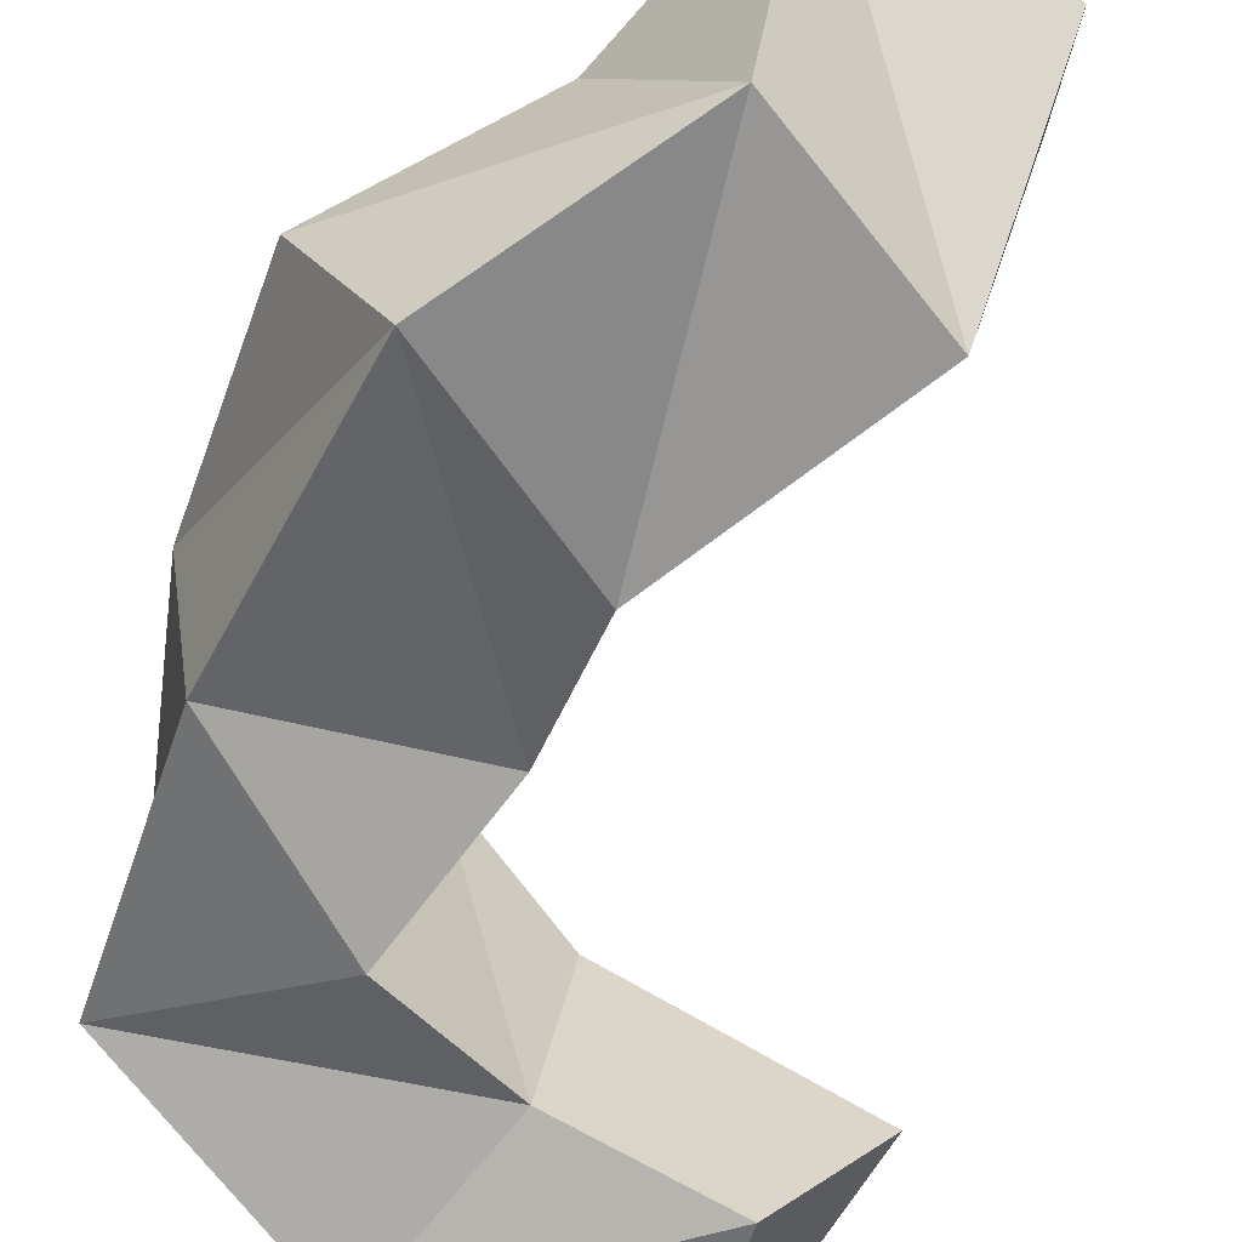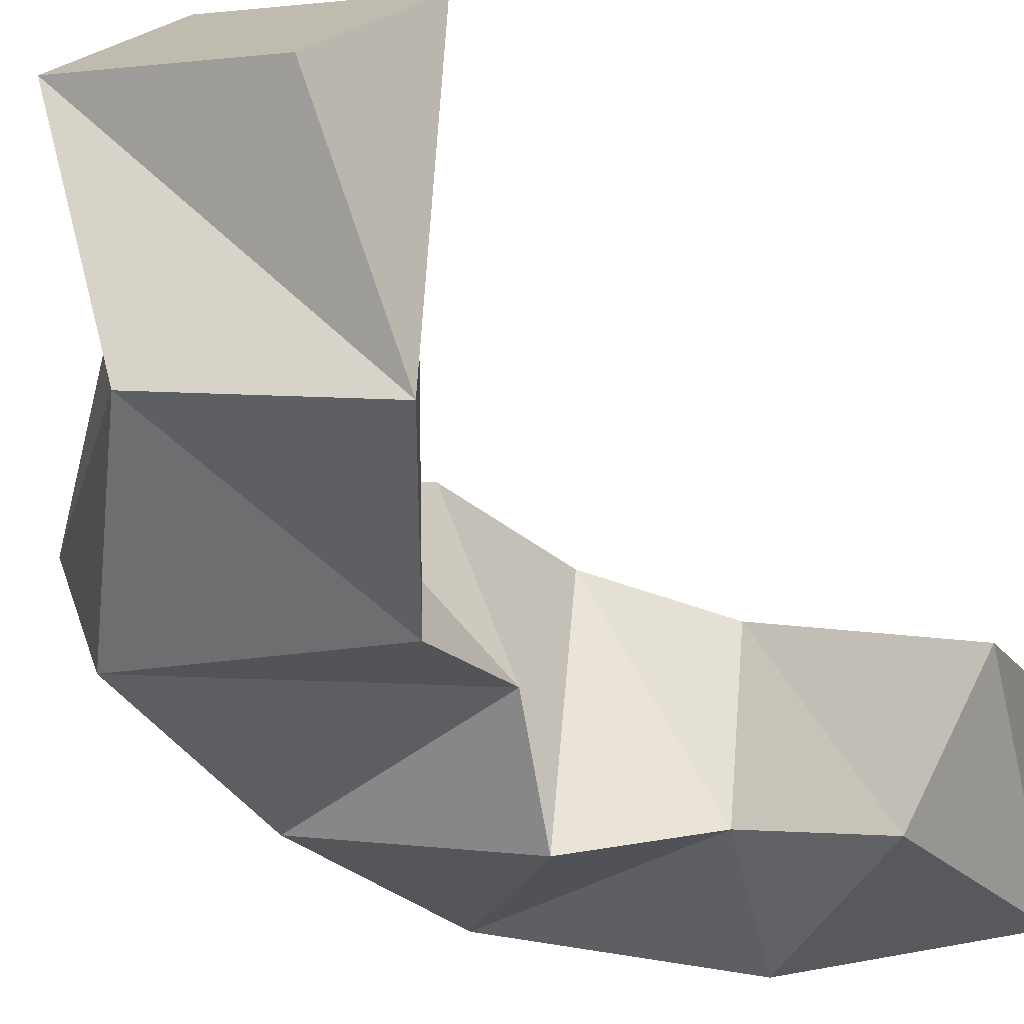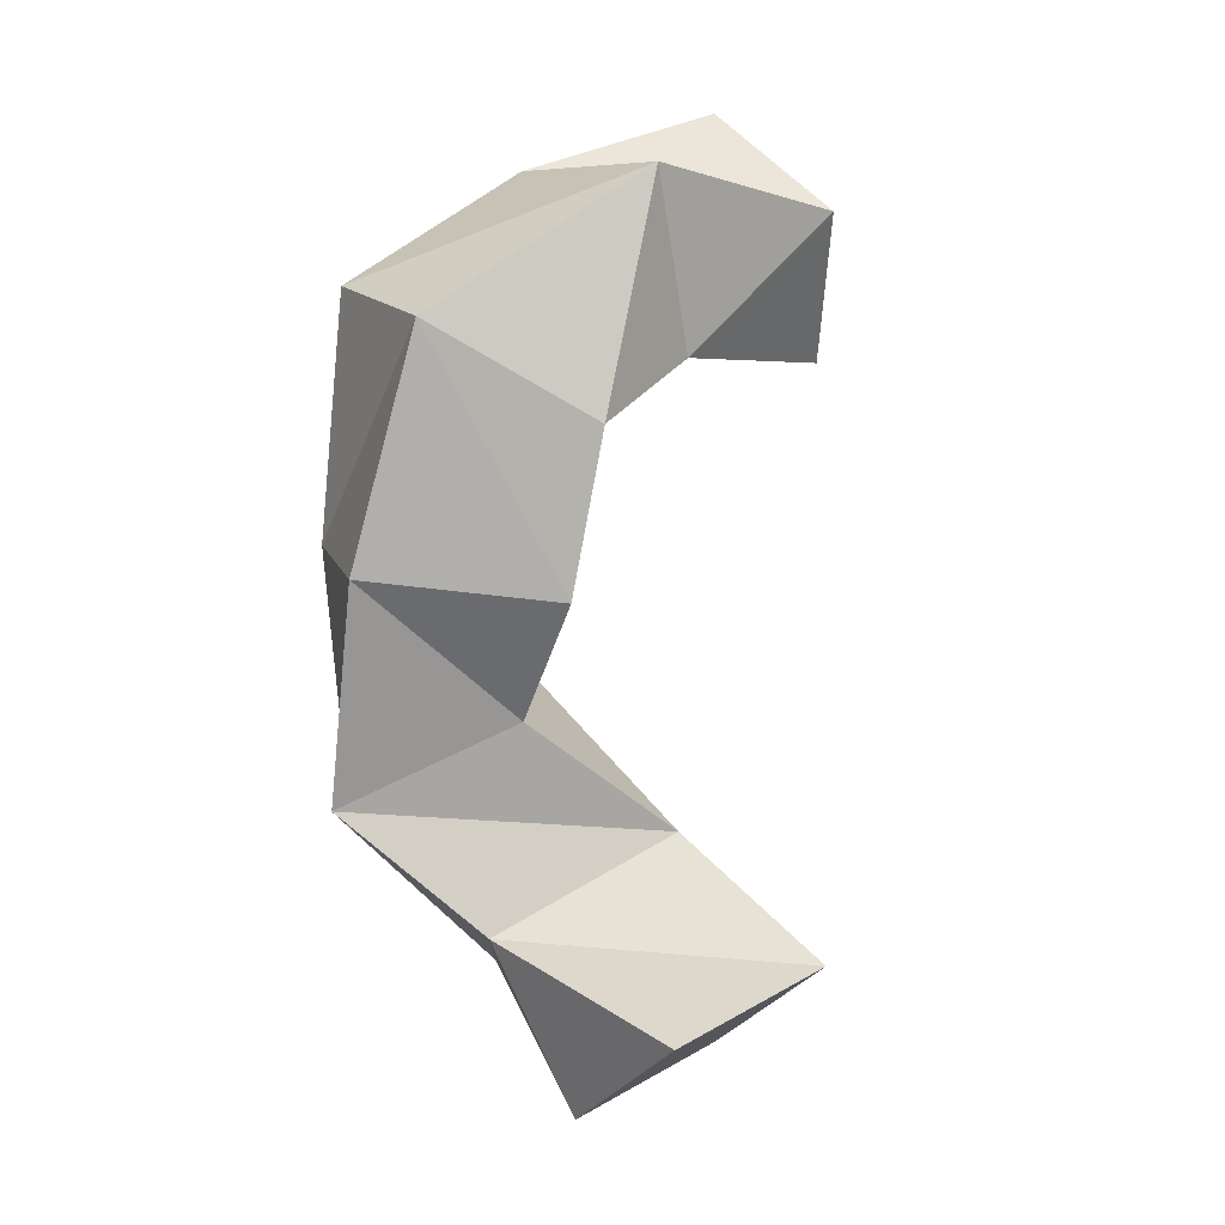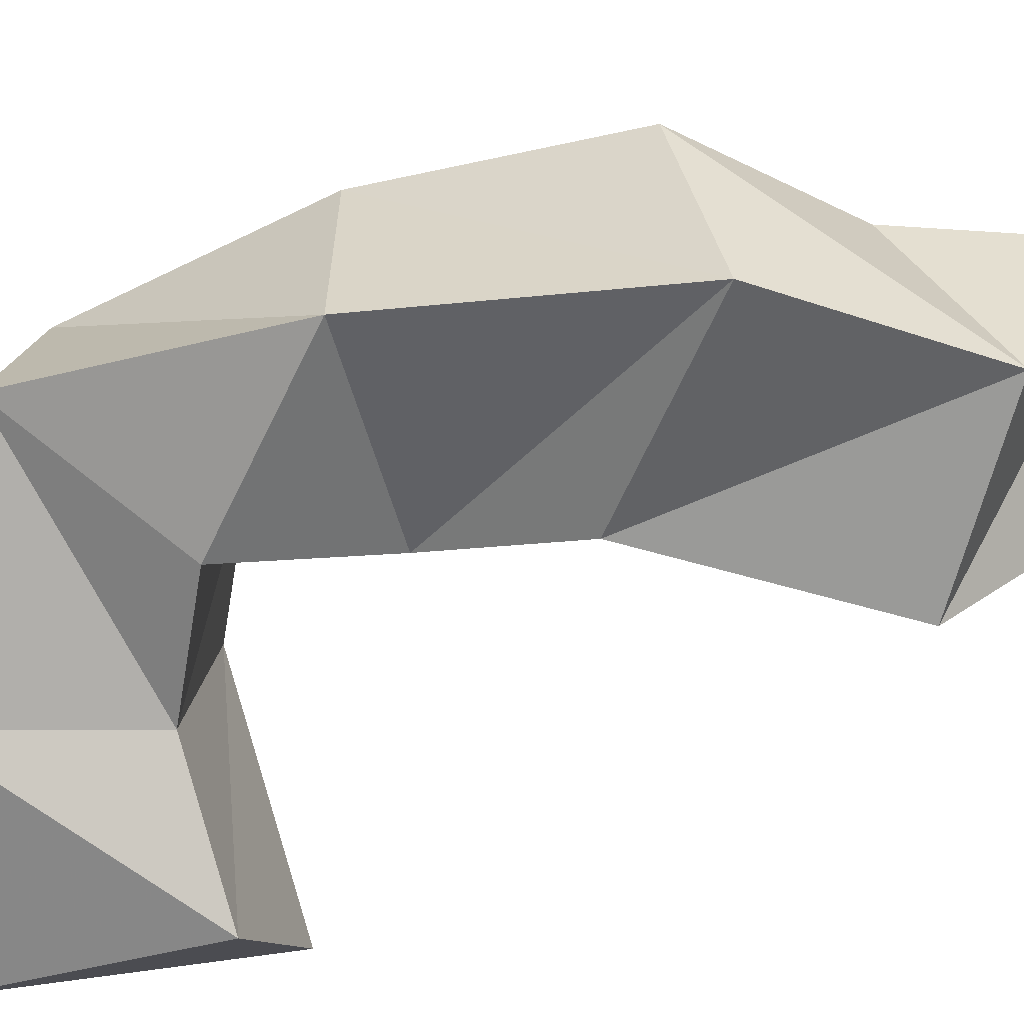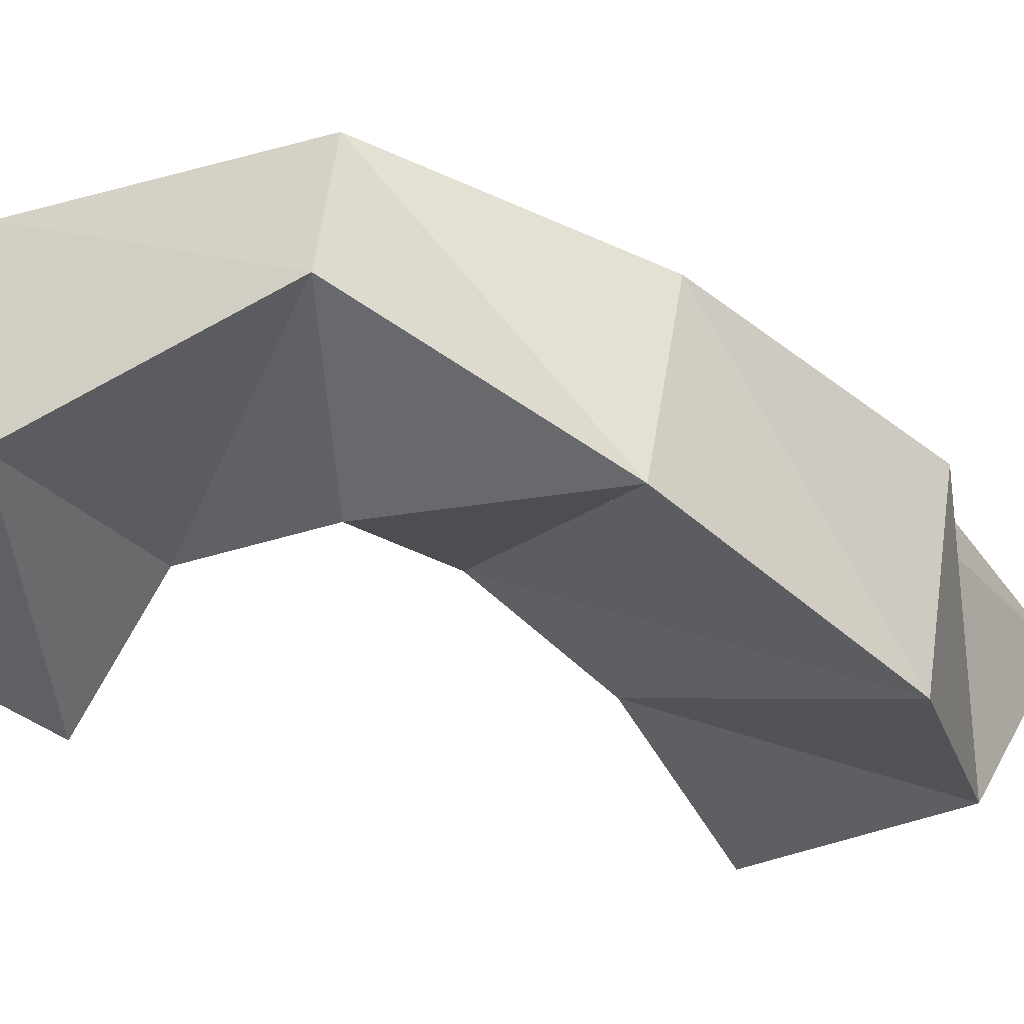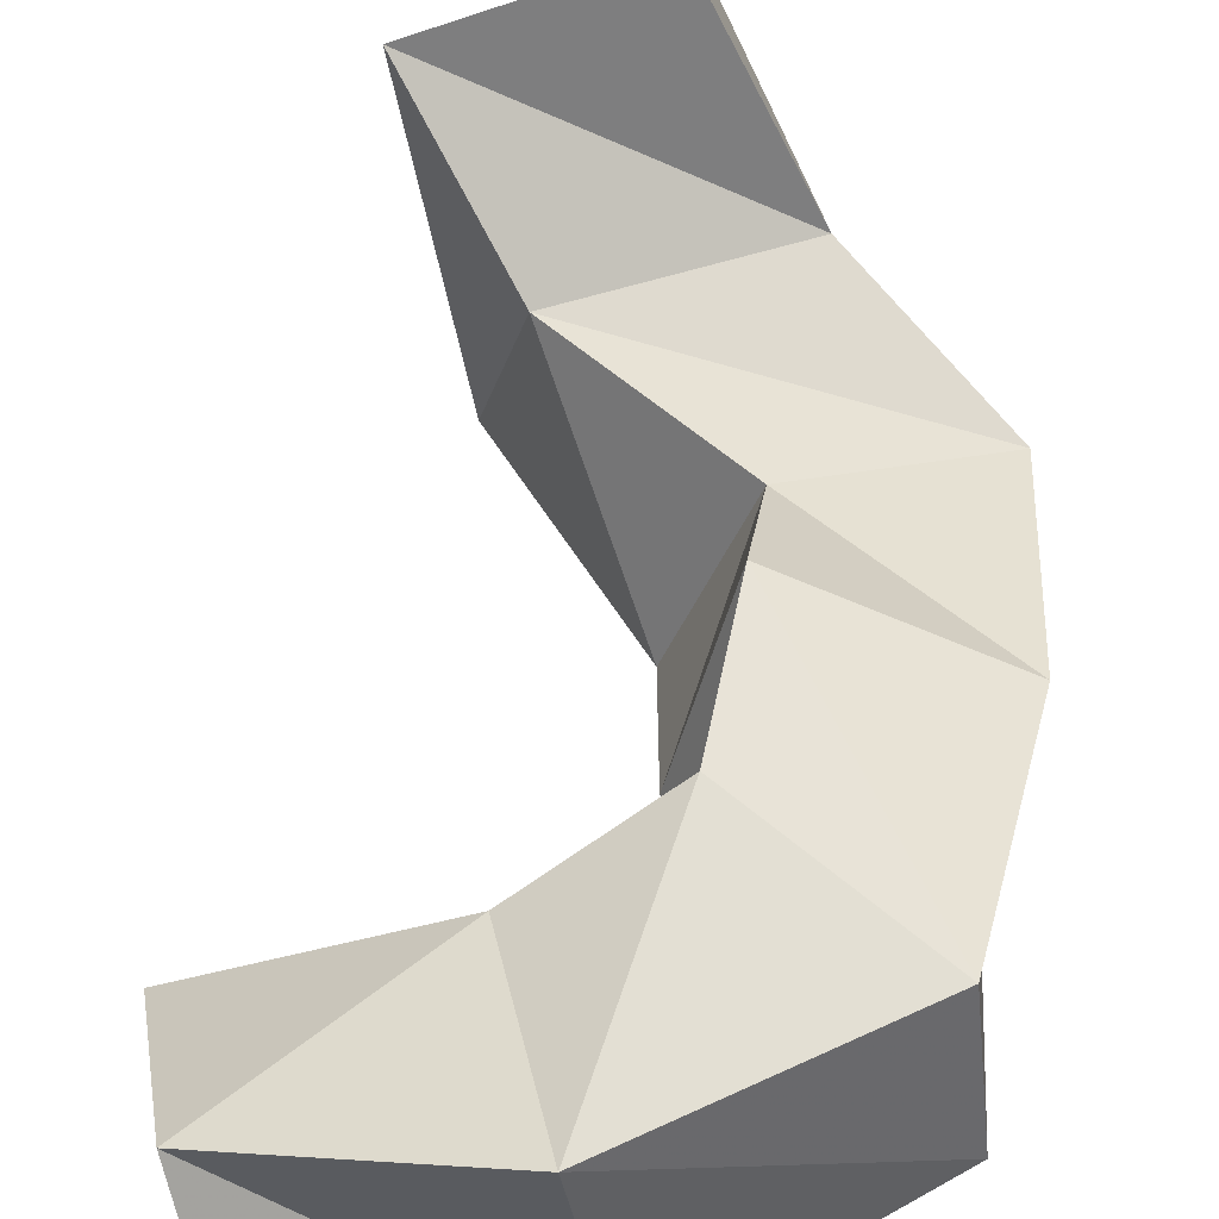
<metadata>
{"format":"obj","ext":"obj","renderer":"f3d","projection":"perspective","resolution":1024,"background":"white","views":[{"elev":-65.8,"azim":160.0,"up":"+Y"},{"elev":-40.6,"azim":-148.4,"up":"+Y"},{"elev":8.3,"azim":154.5,"up":"+Z"},{"elev":-66.7,"azim":106.0,"up":"+Y"},{"elev":-39.4,"azim":55.1,"up":"+Y"},{"elev":53.0,"azim":1.8,"up":"+Y"}]}
</metadata>
<code>
v 0.2981 0.1124 0.4172
v 0.2857 0.1544 0.3906
v 0.3018 0.1 0.3557
v 0.2775 0.1328 0.351
v 0.3535 0.1104 0.4011
v 0.344 0.1707 0.4015
v 0.3383 0.1156 0.3569
v 0.3318 0.163 0.3543
v 0.408 0.1239 0.3719
v 0.4036 0.164 0.3652
v 0.3701 0.1116 0.3414
v 0.3624 0.1798 0.3399
v 0.4095 0.11 0.3061
v 0.4174 0.1537 0.3029
v 0.3564 0.1253 0.3073
v 0.3691 0.1749 0.2969
v 0.4 0.1 0.237
v 0.4178 0.1388 0.2434
v 0.3551 0.1123 0.272
v 0.3726 0.1537 0.2647
v 0.3644 0.1149 0.1922
v 0.3833 0.1564 0.2112
v 0.3218 0.1127 0.2184
v 0.3324 0.1601 0.2341
v 0.3636 0.1645 0.1638
v 0.3566 0.2057 0.1937
v 0.3175 0.1529 0.1742
v 0.3073 0.192 0.204
f 1 2 4
f 3 1 4
f 2 6 8
f 4 2 8
f 6 5 7
f 8 6 7
f 5 1 3
f 7 5 3
f 8 7 3
f 4 8 3
f 2 1 5
f 6 2 5
f 5 6 8
f 7 5 8
f 6 10 12
f 8 6 12
f 10 9 11
f 12 10 11
f 9 5 7
f 11 9 7
f 12 11 7
f 8 12 7
f 6 5 9
f 10 6 9
f 9 10 12
f 11 9 12
f 10 14 16
f 12 10 16
f 14 13 15
f 16 14 15
f 13 9 11
f 15 13 11
f 16 15 11
f 12 16 11
f 10 9 13
f 14 10 13
f 13 14 16
f 15 13 16
f 14 18 20
f 16 14 20
f 18 17 19
f 20 18 19
f 17 13 15
f 19 17 15
f 20 19 15
f 16 20 15
f 14 13 17
f 18 14 17
f 17 18 20
f 19 17 20
f 18 22 24
f 20 18 24
f 22 21 23
f 24 22 23
f 21 17 19
f 23 21 19
f 24 23 19
f 20 24 19
f 18 17 21
f 22 18 21
f 21 22 24
f 23 21 24
f 22 26 28
f 24 22 28
f 26 25 27
f 28 26 27
f 25 21 23
f 27 25 23
f 28 27 23
f 24 28 23
f 22 21 25
f 26 22 25

</code>
